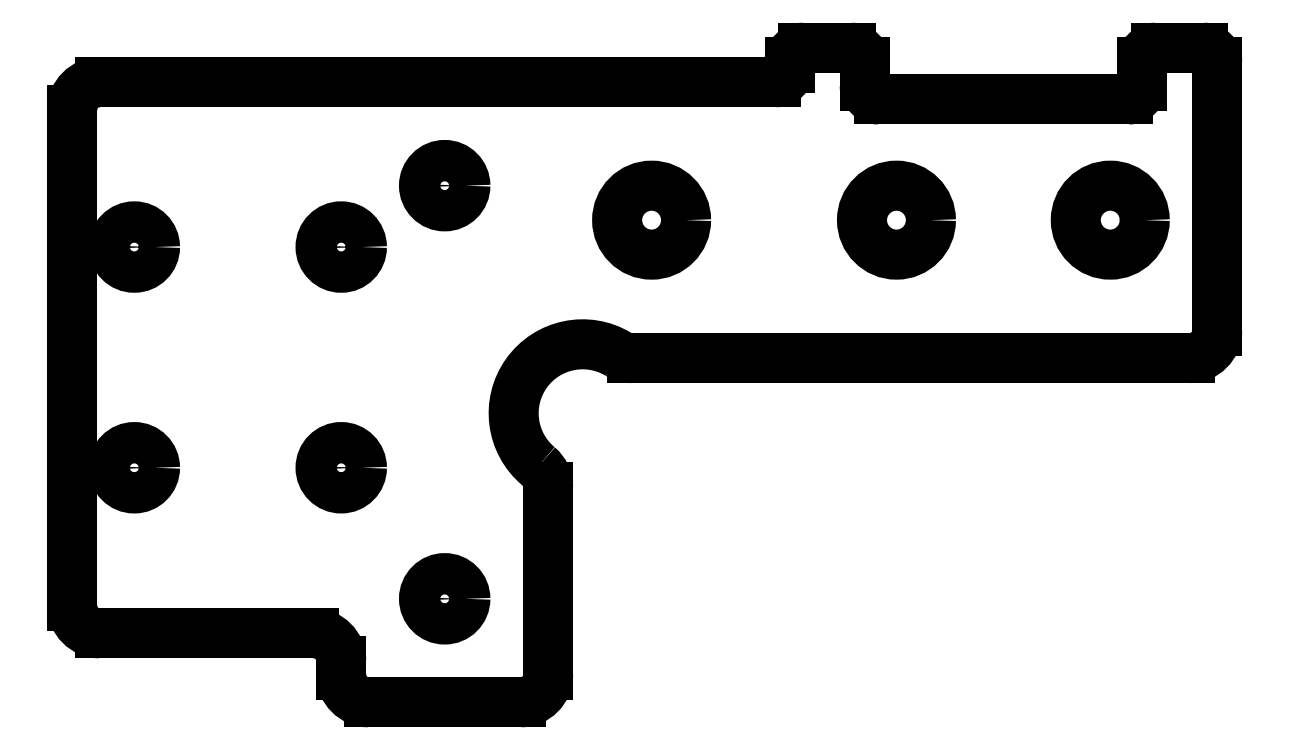
<metadata>
{"format":"dxf","ext":"dxf","renderer":"ezdxf+matplotlib","layout":"modelspace","background":"white","min_lineweight":24,"dpi":150}
</metadata>
<code>
0
SECTION
2
ENTITIES
0
ARC
8
Fillet_cs
10
15
20
-4
30
0.75
40
5
50
59
51
-130
0
ARC
8
Fillet_cs
10
18.61
20
2
30
0.75
40
2
50
-121
51
-90
0
LINE
8
Fillet_cs
10
59
20
-1.331e-14
30
0.75
11
18.61
21
-1.372e-14
31
0.75
0
ARC
8
Fillet_cs
10
59
20
2
30
0.75
40
2
50
-90
51
0
0
LINE
8
Fillet_cs
10
61
20
21.5
30
0.75
11
61
21
2
31
0.75
0
ARC
8
Fillet_cs
10
60
20
21.5
30
0.75
40
1
50
0
51
90
0
LINE
8
Fillet_cs
10
60
20
22.5
30
0.75
11
56.55
21
22.5
31
0.75
0
ARC
8
Fillet_cs
10
56.55
20
21.5
30
0.75
40
1
50
90
51
180
0
LINE
8
Fillet_cs
10
55.55
20
19.75
30
0.75
11
55.55
21
21.5
31
0.75
0
ARC
8
Fillet_cs
10
54.55
20
19.75
30
0.75
40
1
50
-90
51
0
0
LINE
8
Fillet_cs
10
36.45
20
18.75
30
0.75
11
54.55
21
18.75
31
0.75
0
ARC
8
Fillet_cs
10
36.45
20
19.75
30
0.75
40
1
50
180
51
-90
0
LINE
8
Fillet_cs
10
35.45
20
21.5
30
0.75
11
35.45
21
19.75
31
0.75
0
ARC
8
Fillet_cs
10
34.45
20
21.5
30
0.75
40
1
50
0
51
90
0
LINE
8
Fillet_cs
10
34.45
20
22.5
30
0.75
11
31
21
22.5
31
0.75
0
ARC
8
Fillet_cs
10
31
20
21.5
30
0.75
40
1
50
90
51
180
0
LINE
8
Fillet_cs
10
30
20
21.5
30
0.75
11
30
21
21
31
0.75
0
ARC
8
Fillet_cs
10
29
20
21
30
0.75
40
1
50
-90
51
0
0
LINE
8
Fillet_cs
10
-20
20
20
30
0.75
11
29
21
20
31
0.75
0
ARC
8
Fillet_cs
10
-20
20
18
30
0.75
40
2
50
90
51
180
0
LINE
8
Fillet_cs
10
-22
20
18
30
0.75
11
-22
21
-17.95
31
0.75
0
ARC
8
Fillet_cs
10
-20
20
-17.95
30
0.75
40
2
50
180
51
-90
0
LINE
8
Fillet_cs
10
-4.5
20
-19.95
30
0.75
11
-20
21
-19.95
31
0.75
0
ARC
8
Fillet_cs
10
-4.5
20
-21.95
30
0.75
40
2
50
0
51
90
0
LINE
8
Fillet_cs
10
-2.5
20
-22.95
30
0.75
11
-2.5
21
-21.95
31
0.75
0
ARC
8
Fillet_cs
10
-0.5
20
-22.95
30
0.75
40
2
50
180
51
-90
0
LINE
8
Fillet_cs
10
-0.5
20
-24.95
30
0.75
11
10.5
21
-24.95
31
0.75
0
ARC
8
Fillet_cs
10
10.5
20
-22.95
30
0.75
40
2
50
-90
51
0
0
LINE
8
Fillet_cs
10
12.5
20
-9.362
30
0.75
11
12.5
21
-22.95
31
0.75
0
ARC
8
Fillet_cs
10
10.5
20
-9.362
30
0.75
40
2
50
0
51
49.99
0
CIRCLE
8
Fillet_cs
10
5
20
-17.45
40
1.5
0
CIRCLE
8
Fillet_cs
10
-17.5
20
-7.95
40
1.5
0
CIRCLE
8
Fillet_cs
10
-2.5
20
-7.95
40
1.5
0
CIRCLE
8
Fillet_cs
10
-17.5
20
8.05
40
1.5
0
CIRCLE
8
Fillet_cs
10
-2.5
20
8.05
40
1.5
0
CIRCLE
8
Fillet_cs
10
5
20
12.5
40
1.5
0
CIRCLE
8
Fillet_cs
10
20
20
10
40
2.5
0
CIRCLE
8
Fillet_cs
10
37.75
20
10
40
2.5
0
CIRCLE
8
Fillet_cs
10
53.25
20
10
40
2.5
0
ENDSEC
0
EOF

</code>
